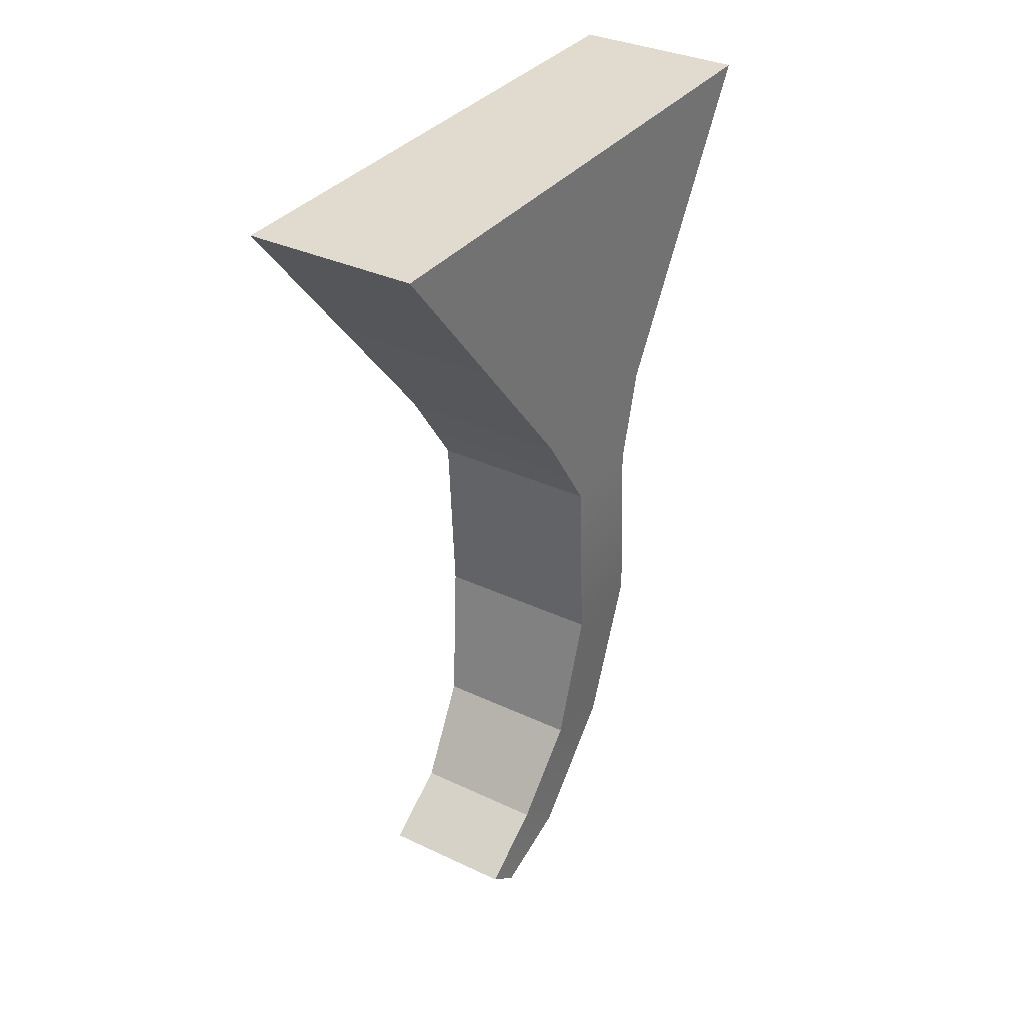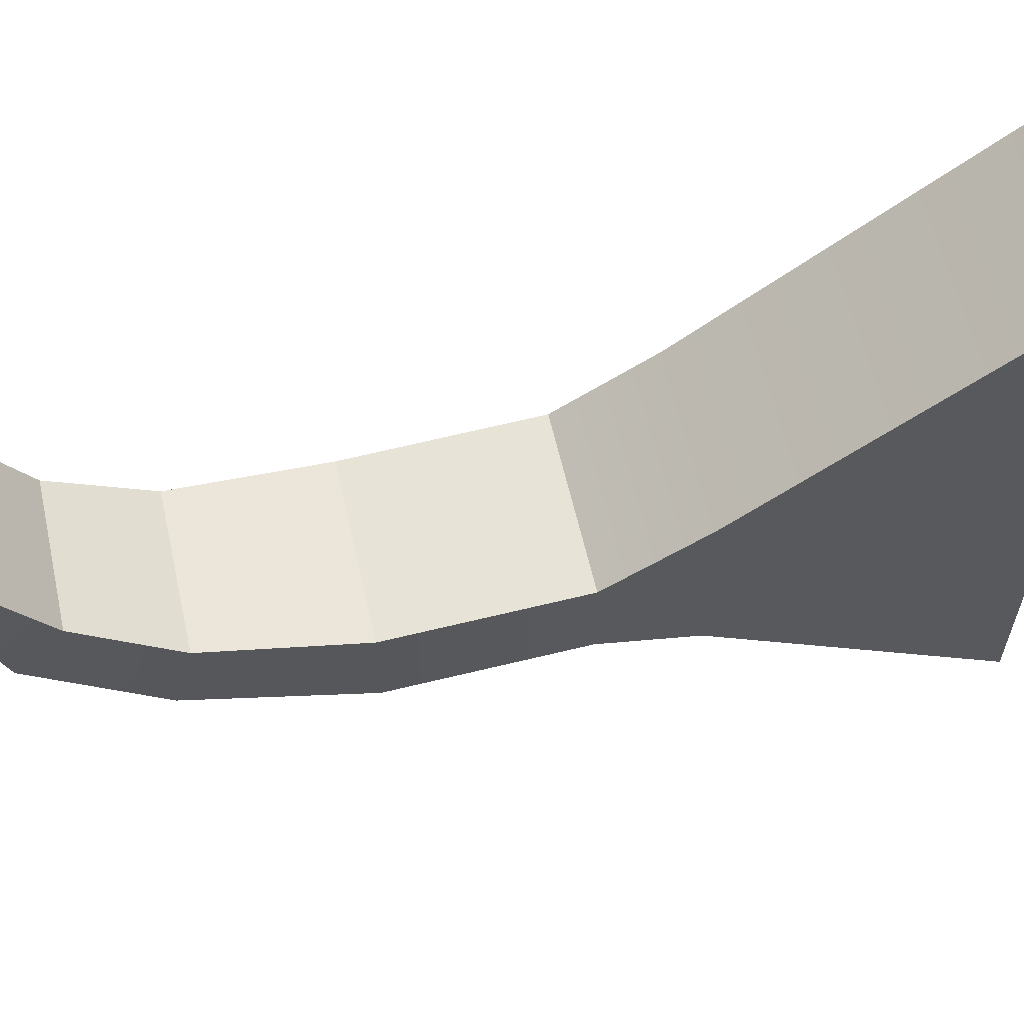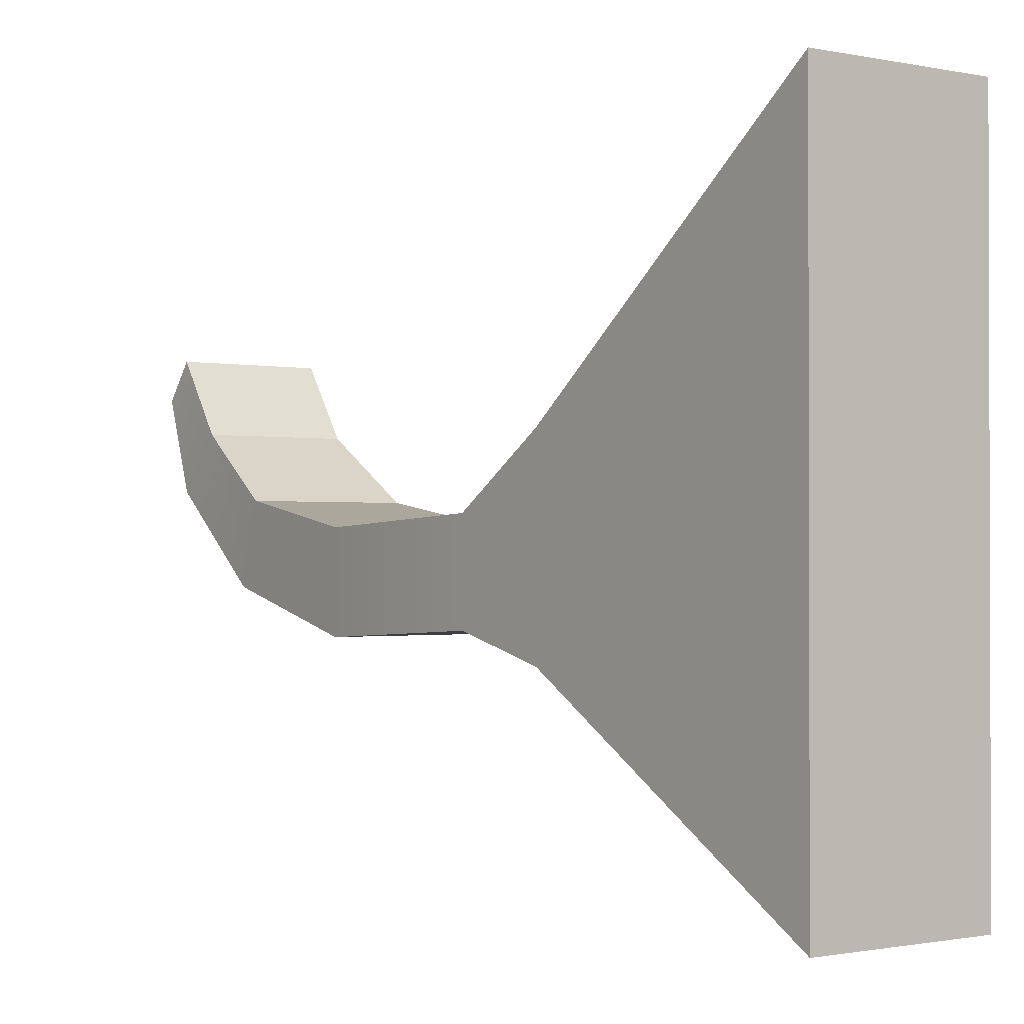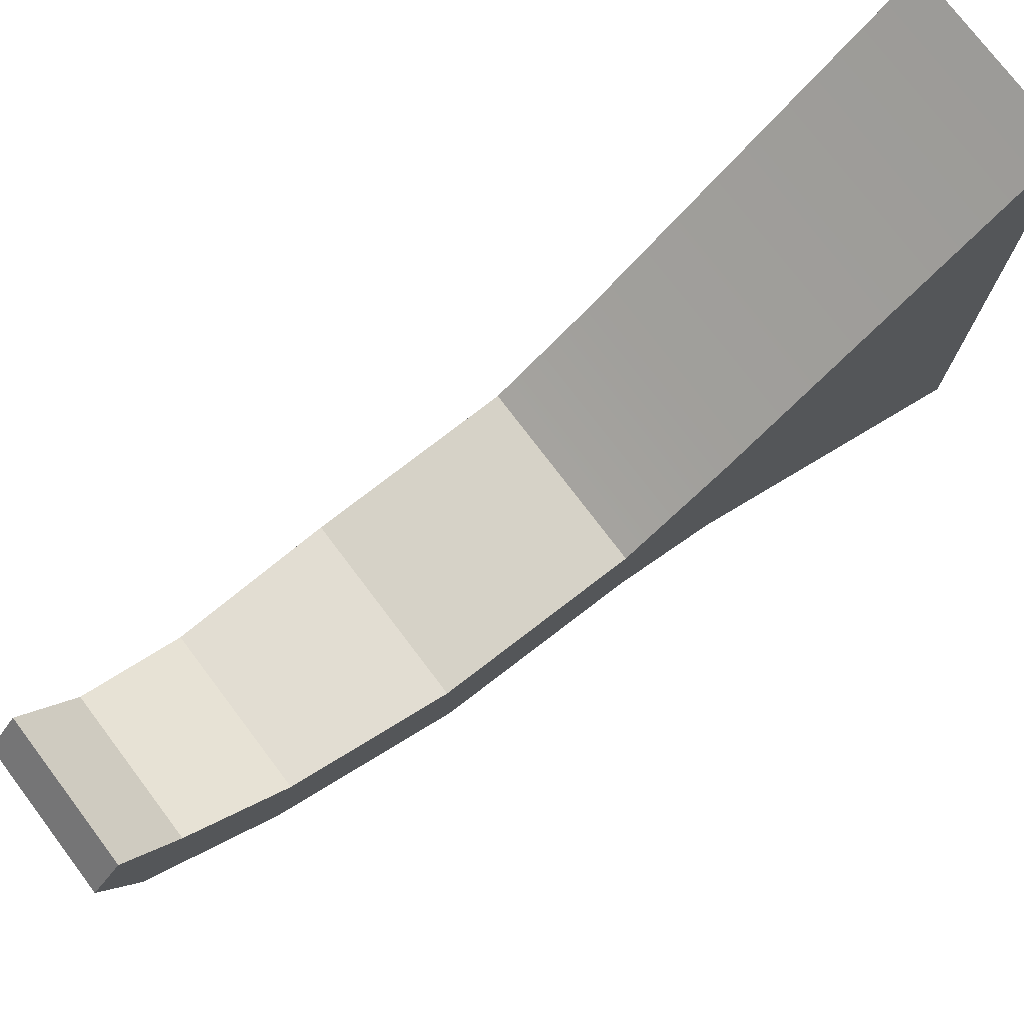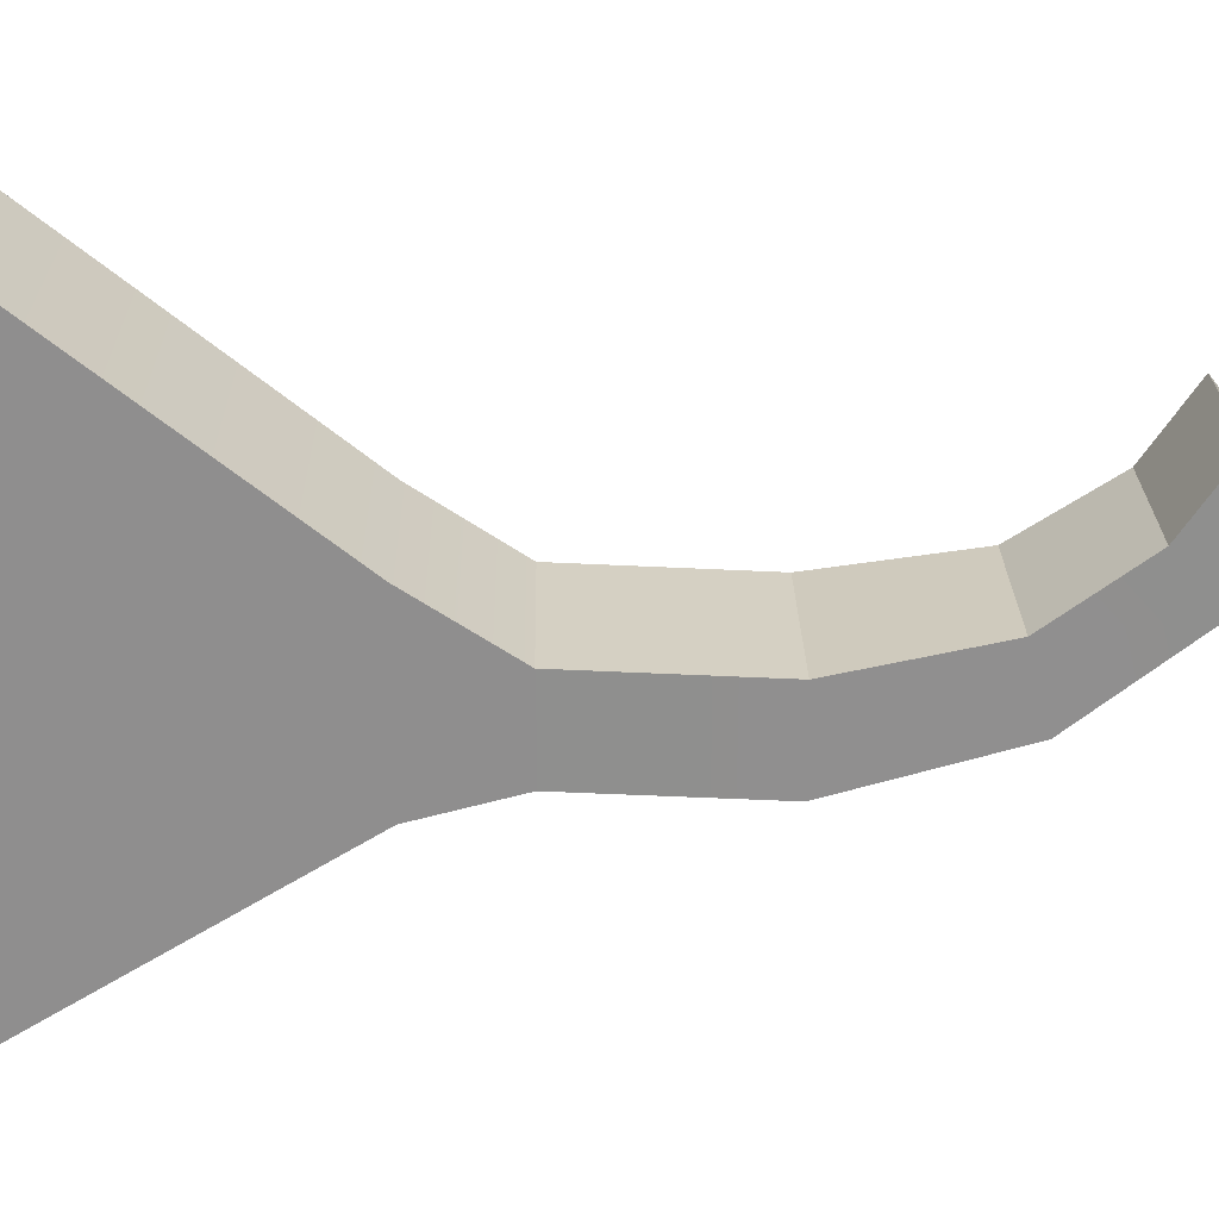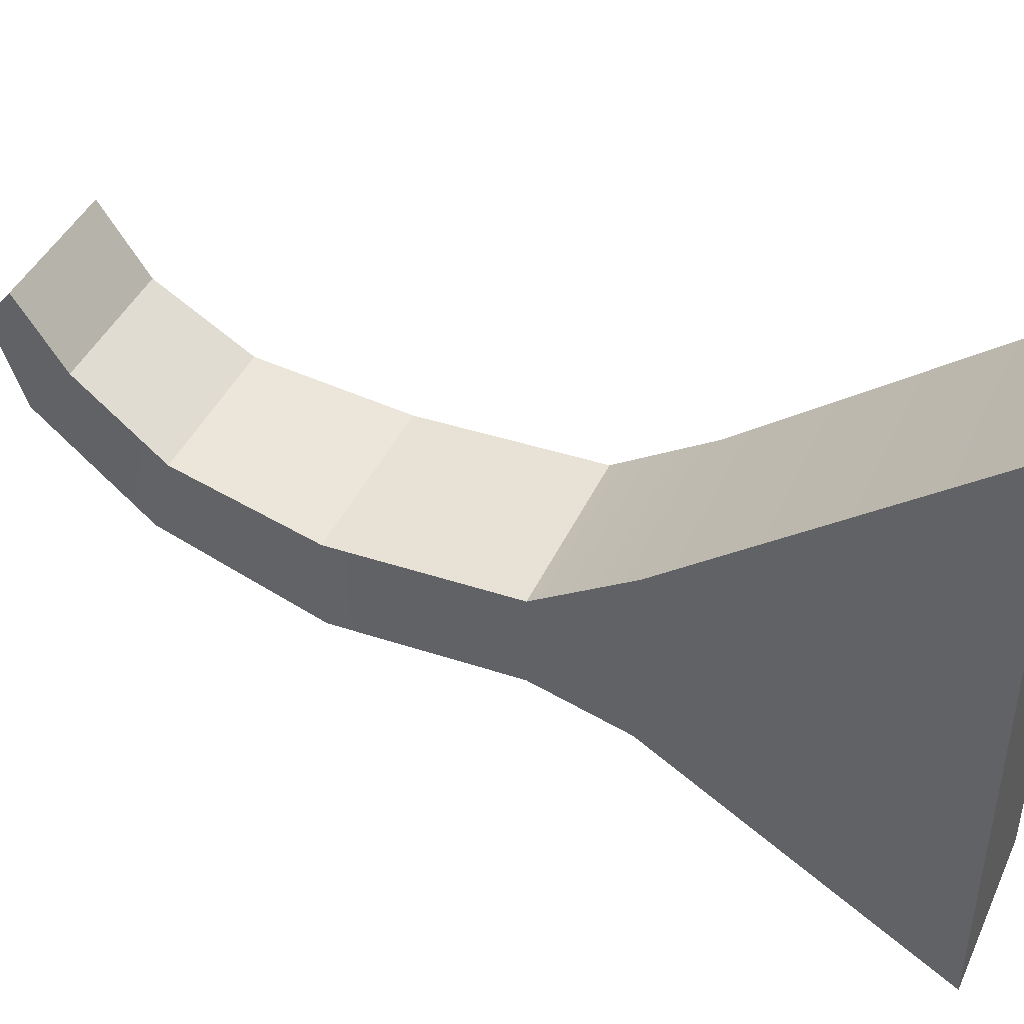
<metadata>
{"format":"obj","ext":"obj","renderer":"f3d","projection":"perspective","resolution":1024,"background":"white","views":[{"elev":34.4,"azim":32.3,"up":"+Y"},{"elev":60.1,"azim":77.2,"up":"+Z"},{"elev":-1.0,"azim":143.1,"up":"+Z"},{"elev":75.7,"azim":52.9,"up":"+Z"},{"elev":24.9,"azim":-90.9,"up":"+Z"},{"elev":43.8,"azim":113.8,"up":"+Z"}]}
</metadata>
<code>
g SM_Wep_Rifle_02_Trigger_01
v -0.004588 0.01278 -0.01381
v 0.004561 0.01278 -0.01381
v 0.004561 0.01278 0.01788
v -0.004588 0.01278 0.01788
v 0.0036 -0.03383 0.007823
v -0.003628 -0.03383 0.007823
v -0.003628 -0.03236 0.009693
v 0.0036 -0.03236 0.009693
v -0.004588 -0.01745 0.001404
v -0.004588 -0.007846 0.001909
v 0.004561 -0.007846 0.001909
v 0.004561 -0.01745 0.001404
v 0.004561 -0.01745 -0.003449
v 0.004561 -0.007846 -0.002943
v -0.004588 -0.007846 -0.002943
v -0.004588 -0.01745 -0.003449
v -0.004588 -0.007846 0.001909
v 0.004561 -0.002842 0.005245
v 0.004561 -0.007846 0.001909
v -0.004588 -0.002842 0.005245
v 0.004561 0.01278 0.01788
v -0.004588 0.01278 0.01788
v 0.004561 -0.007846 -0.002943
v 0.004561 -0.002842 -0.004258
v -0.004588 -0.002842 -0.004258
v -0.004588 -0.007846 -0.002943
v -0.004588 -0.002842 -0.004258
v -0.004588 0.01278 -0.01381
v -0.004588 0.01278 0.01788
v -0.004588 -0.002842 0.005245
v -0.004588 -0.007846 -0.002943
v -0.004588 -0.007846 0.001909
v -0.004588 -0.01745 -0.003449
v -0.004588 -0.01745 0.001404
v -0.003982 -0.02619 -0.001326
v -0.003982 -0.02513 0.002718
v -0.003628 -0.03231 0.003274
v -0.003628 -0.02988 0.006003
v -0.003628 -0.03383 0.007823
v -0.003628 -0.03236 0.009693
v 0.004561 -0.002842 0.005245
v 0.004561 0.01278 0.01788
v 0.004561 0.01278 -0.01381
v 0.004561 -0.002842 -0.004258
v 0.004561 -0.007846 0.001909
v 0.004561 -0.007846 -0.002943
v 0.004561 -0.01745 0.001404
v 0.004561 -0.01745 -0.003449
v 0.004005 -0.02513 0.002718
v 0.004005 -0.02619 -0.001326
v 0.0036 -0.02988 0.006003
v 0.0036 -0.03231 0.003274
v 0.0036 -0.03236 0.009693
v 0.0036 -0.03383 0.007823
v 0.004561 -0.002842 -0.004258
v 0.004561 0.01278 -0.01381
v -0.004588 0.01278 -0.01381
v -0.004588 -0.002842 -0.004258
v 0.004561 -0.01745 0.001404
v 0.004005 -0.02513 0.002718
v -0.003982 -0.02513 0.002718
v -0.004588 -0.01745 0.001404
v -0.004588 -0.01745 -0.003449
v -0.003982 -0.02619 -0.001326
v 0.004005 -0.02619 -0.001326
v 0.004561 -0.01745 -0.003449
v 0.004005 -0.02513 0.002718
v 0.0036 -0.02988 0.006003
v -0.003628 -0.02988 0.006003
v -0.003982 -0.02513 0.002718
v -0.003982 -0.02619 -0.001326
v -0.003628 -0.03231 0.003274
v 0.0036 -0.03231 0.003274
v 0.004005 -0.02619 -0.001326
v 0.0036 -0.02988 0.006003
v 0.0036 -0.03236 0.009693
v -0.003628 -0.03236 0.009693
v -0.003628 -0.02988 0.006003
v -0.003628 -0.03231 0.003274
v -0.003628 -0.03383 0.007823
v 0.0036 -0.03383 0.007823
v 0.0036 -0.03231 0.003274
g SM_Wep_Rifle_02_Trigger_01_0
f 3 2 1
f 4 3 1
f 7 6 5
f 8 7 5
f 11 10 9
f 12 11 9
f 15 14 13
f 16 15 13
f 19 18 17
f 18 20 17
f 18 21 20
f 21 22 20
f 25 24 23
f 26 25 23
f 29 28 27
f 30 29 27
f 30 27 31
f 32 30 31
f 32 31 33
f 34 32 33
f 33 35 34
f 35 36 34
f 35 37 36
f 37 38 36
f 37 39 38
f 39 40 38
f 43 42 41
f 44 43 41
f 44 41 45
f 46 44 45
f 45 47 46
f 47 48 46
f 47 49 48
f 49 50 48
f 49 51 50
f 51 52 50
f 51 53 52
f 53 54 52
f 57 56 55
f 58 57 55
f 61 60 59
f 62 61 59
f 65 64 63
f 66 65 63
f 69 68 67
f 70 69 67
f 73 72 71
f 74 73 71
f 77 76 75
f 78 77 75
f 81 80 79
f 82 81 79

</code>
